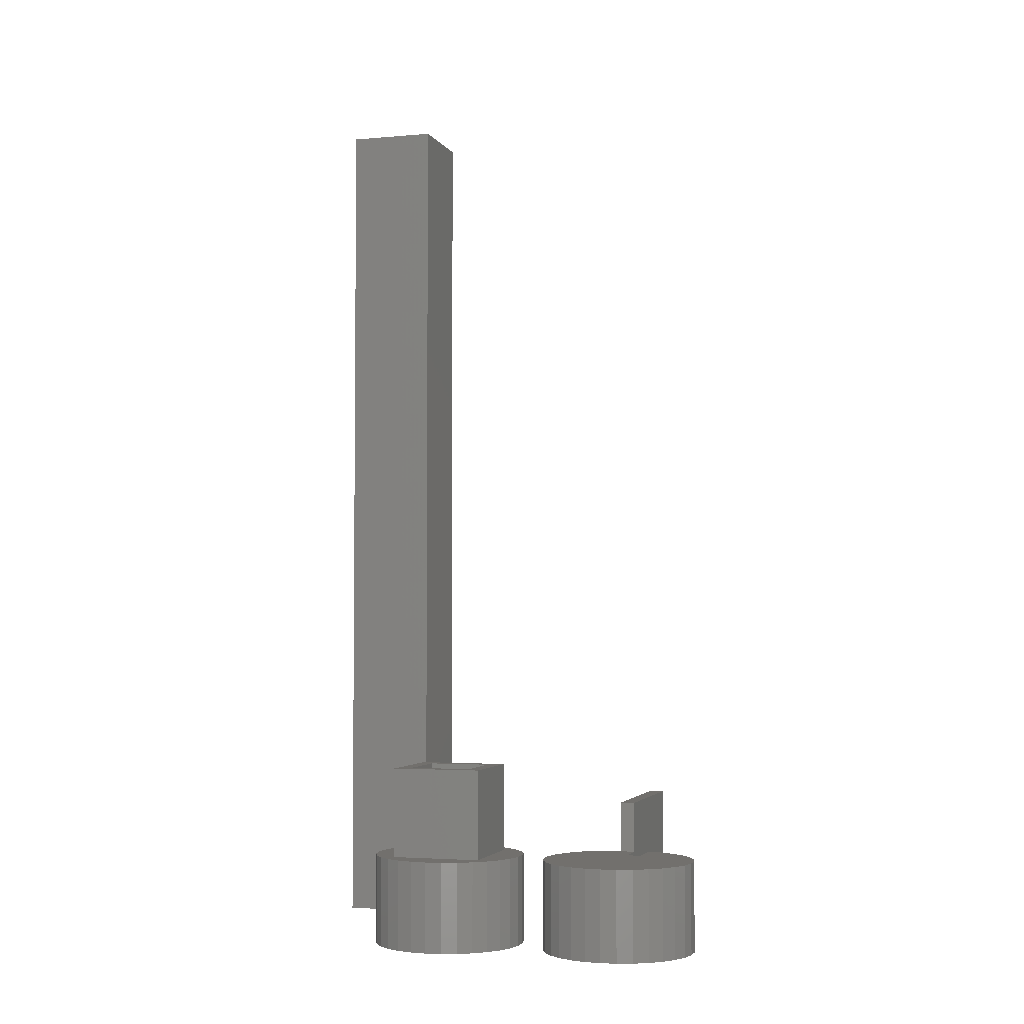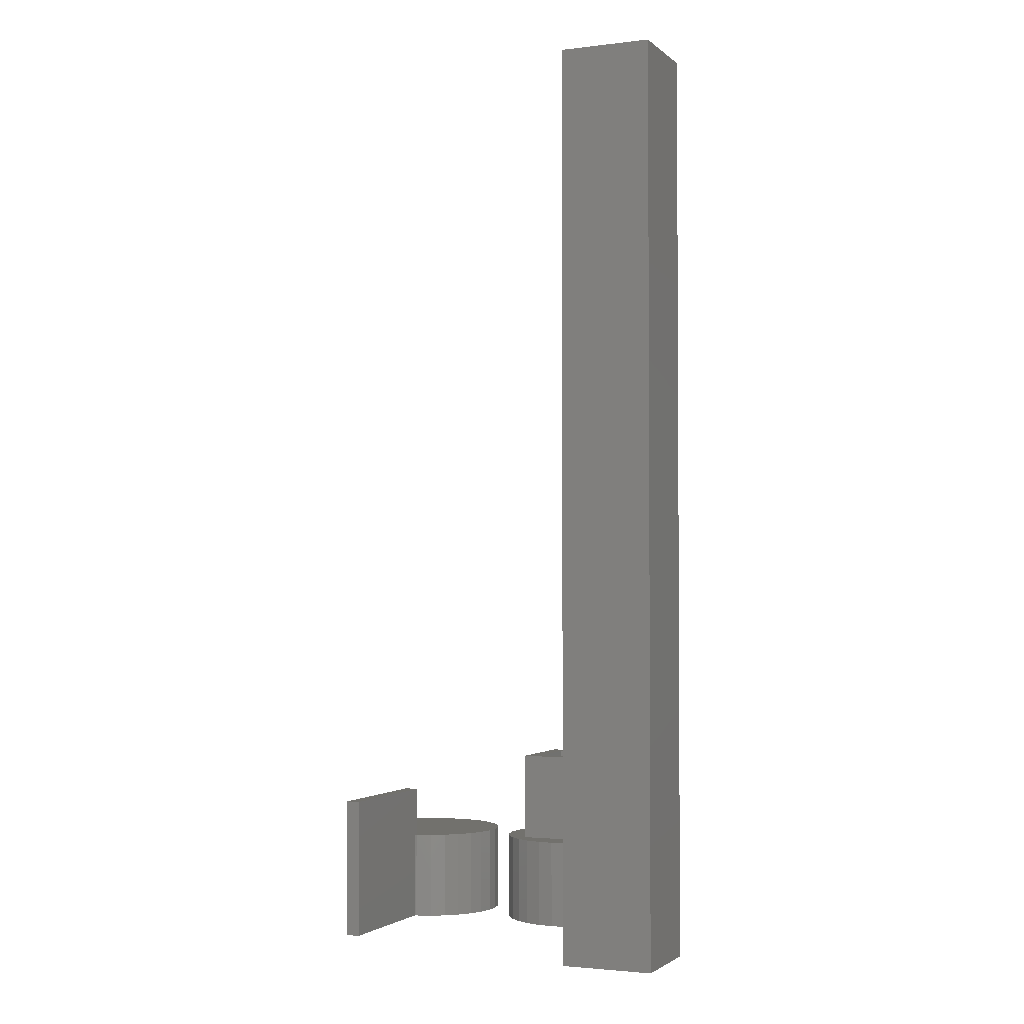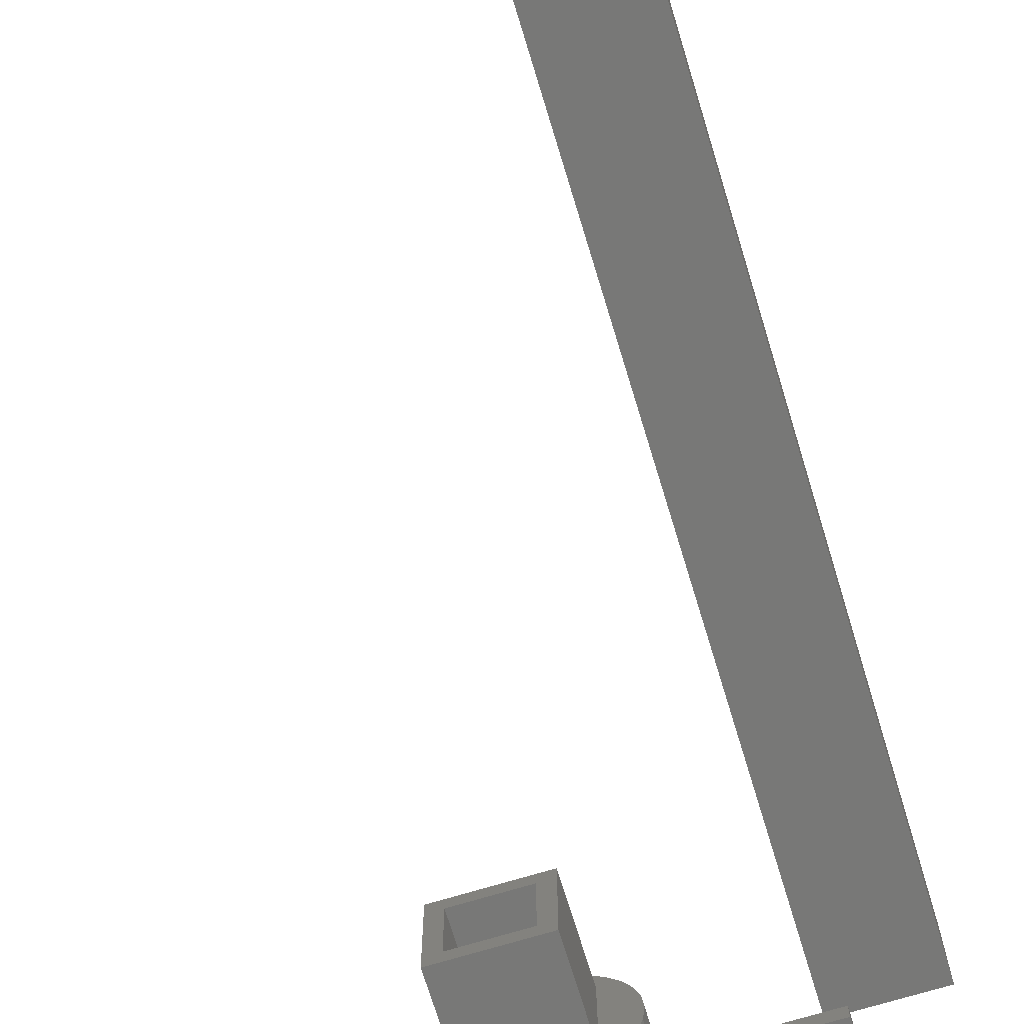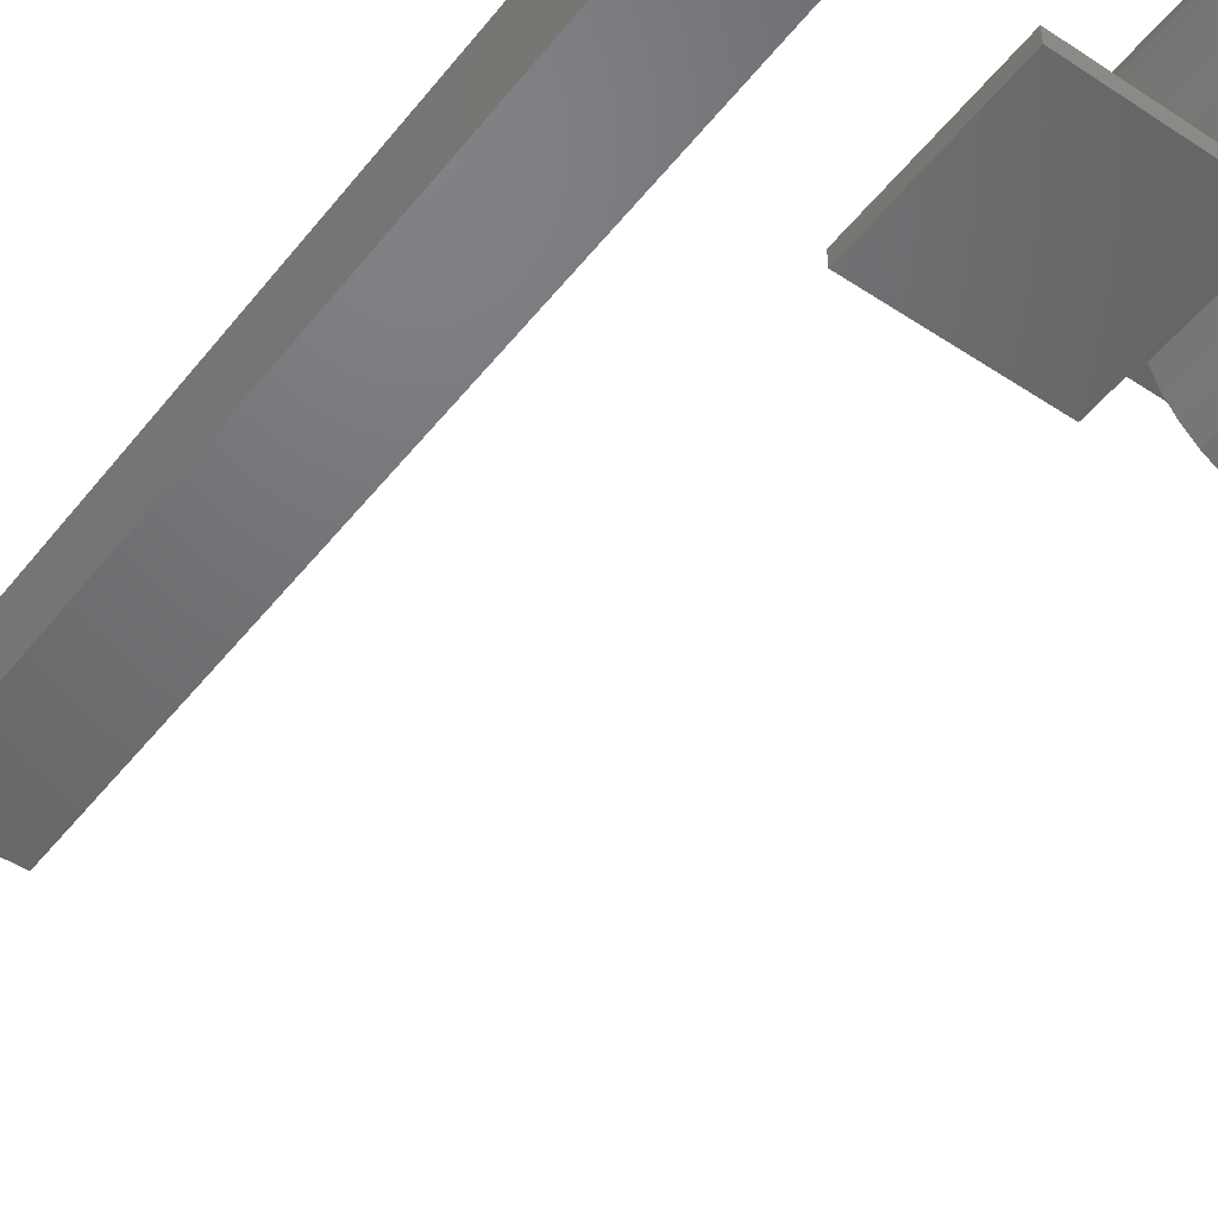
<metadata>
{"format":"stl","ext":"stl","renderer":"f3d","projection":"perspective","resolution":1024,"background":"white","views":[{"elev":-3.3,"azim":-73.1,"up":"+Z"},{"elev":-2.3,"azim":113.2,"up":"+Z"},{"elev":-70.8,"azim":16.9,"up":"+Y"},{"elev":-49.0,"azim":143.5,"up":"+Y"}]}
</metadata>
<code>
# stl→obj: 317 verts, 634 faces
v -8 -43.38 0
v -8 -40 12.8
v -8 -40 0
v -8 -43.38 12.8
v -8 -56 0
v -8 -52.62 12.8
v -8 -52.62 0
v -8 -56 12.8
v -11.38 -56 12.8
v -16 -57.24 12.8
v -9.2 -50.5 12.8
v -5.319 -50.5 12.8
v -5.072 -50.93 12.8
v -6.762 -48 12.8
v -5.072 -45.07 12.8
v -9.2 -48 12.8
v -11.38 -40 12.8
v -20.62 -56 12.8
v -13.07 -58.93 12.8
v -16 -38.76 12.8
v -13.07 -37.07 12.8
v -18.93 -58.93 12.8
v -24 -52.62 12.8
v -20.62 -40 12.8
v -18.93 -37.07 12.8
v -24 -56 12.8
v -25.24 -48 12.8
v -24 -43.38 12.8
v -24 -40 12.8
v -26.93 -50.93 12.8
v -26.93 -45.07 12.8
v -24 -40 0
v -24 -43.38 0
v -24 -52.62 0
v -24 -56 0
v -20.62 -40 0
v -11.38 -40 0
v -20.62 -56 0
v -11.38 -56 0
v -26.93 -45.07 0
v -25.24 -48 0
v -18.93 -58.93 0
v -16 -38.76 0
v -13.07 -37.07 0
v -5.072 -50.93 0
v -16 -57.24 0
v -5.319 -50.5 0
v -26.93 -50.93 0
v -13.07 -58.93 0
v -18.93 -37.07 0
v -6.762 -48 0
v -5.072 -45.07 0
v -2.697 -45.17 16
v -3.576 -42.47 0
v -3.576 -42.47 16
v -2.697 -45.17 0
v -2.663 -45.5 16
v -2.663 -45.5 0
v -3.576 -53.53 16
v -2.697 -50.83 0
v -2.697 -50.83 16
v -3.576 -53.53 0
v -25.1 -58.11 0
v -22.8 -59.78 16
v -25.1 -58.11 16
v -22.8 -59.78 0
v -14.58 -61.53 0
v -11.8 -60.93 16
v -14.58 -61.53 16
v -11.8 -60.93 0
v -27 -55.99 0
v -28.42 -53.53 16
v -28.42 -53.53 0
v -27 -55.99 16
v -11.8 -35.07 0
v -14.58 -34.47 16
v -11.8 -35.07 16
v -14.58 -34.47 0
v -20.2 -60.93 0
v -17.42 -61.53 16
v -20.2 -60.93 16
v -17.42 -61.53 0
v -6.9 -37.89 0
v -9.2 -36.22 16
v -6.9 -37.89 16
v -9.2 -36.22 0
v -29.3 -45.17 0
v -28.42 -42.47 16
v -28.42 -42.47 0
v -29.3 -45.17 16
v -27 -40.01 16
v -27 -40.01 0
v -9.2 -59.78 0
v -6.9 -58.11 16
v -9.2 -59.78 16
v -6.9 -58.11 0
v -17.42 -34.47 0
v -20.2 -35.07 16
v -17.42 -34.47 16
v -20.2 -35.07 0
v -2.663 -50.5 0
v -2.663 -50.5 16
v -4.997 -55.99 16
v -4.997 -55.99 0
v -22.8 -36.22 0
v -25.1 -37.89 16
v -22.8 -36.22 16
v -25.1 -37.89 0
v -4.997 -40.01 16
v -4.997 -40.01 0
v -29.6 -48 0
v -29.6 -48 16
v -3.76 -45.5 16
v -9.2 -48 16
v -3.76 -48 16
v -9.2 -50.5 16
v -29.3 -50.83 16
v -29.3 -50.83 0
v 21.24 -48 0
v 21.24 -45.5 0
v -3.76 -48 0
v 21.24 -48 25
v -3.76 -48 25
v 21.24 -45.5 25
v -3.76 -45.5 25
v -8 -11.38 0
v -8 -8 12.8
v -8 -8 0
v -8 -11.38 12.8
v -8 -24 0
v -8 -20.62 12.8
v -8 -20.62 0
v -8 -24 12.8
v -8.232 -17.91 12.8
v -5.072 -18.93 12.8
v -6.762 -16 12.8
v -8.232 -14.09 12.8
v -8 -16 12.8
v -5.072 -13.07 12.8
v -8.916 -12.28 12.8
v -10.01 -10.7 12.8
v -11.46 -9.416 12.8
v -11.38 -8 12.8
v -13.16 -8.52 12.8
v -13.07 -5.072 12.8
v -15.04 -8.058 12.8
v -16 -6.762 12.8
v -16.96 -8.058 12.8
v -18.93 -5.072 12.8
v -18.84 -8.52 12.8
v -20.62 -8 12.8
v -20.54 -9.416 12.8
v -24 -8 12.8
v -21.99 -10.7 12.8
v -24 -11.38 12.8
v -23.08 -12.28 12.8
v -25.24 -16 12.8
v -23.77 -14.09 12.8
v -24 -16 12.8
v -26.93 -13.07 12.8
v -10.01 -21.3 12.8
v -8.916 -19.72 12.8
v -11.46 -22.58 12.8
v -11.38 -24 12.8
v -13.16 -23.48 12.8
v -13.07 -26.93 12.8
v -15.04 -23.94 12.8
v -16 -25.24 12.8
v -16.96 -23.94 12.8
v -18.93 -26.93 12.8
v -18.84 -23.48 12.8
v -20.62 -24 12.8
v -20.54 -22.58 12.8
v -24 -24 12.8
v -21.99 -21.3 12.8
v -24 -20.62 12.8
v -23.08 -19.72 12.8
v -23.77 -17.91 12.8
v -26.93 -18.93 12.8
v -24 -8 0
v -24 -11.38 0
v -24 -20.62 0
v -24 -24 0
v -20.62 -8 0
v -11.38 -8 0
v -20.62 -24 0
v -11.38 -24 0
v -26.93 -13.07 0
v -25.24 -16 0
v -18.93 -26.93 0
v -16 -6.762 0
v -13.07 -5.072 0
v -5.072 -18.93 0
v -16 -25.24 0
v -6.762 -16 0
v -26.93 -18.93 0
v -13.07 -26.93 0
v -18.93 -5.072 0
v -5.072 -13.07 0
v -2.697 -13.17 16
v -3.576 -10.47 0
v -3.576 -10.47 16
v -2.697 -13.17 0
v -2.4 -16 16
v -2.4 -16 0
v -3.576 -21.53 16
v -2.697 -18.83 0
v -2.697 -18.83 16
v -3.576 -21.53 0
v -25.1 -26.11 0
v -22.8 -27.78 16
v -25.1 -26.11 16
v -22.8 -27.78 0
v -14.58 -29.53 0
v -11.8 -28.93 16
v -14.58 -29.53 16
v -11.8 -28.93 0
v -27 -23.99 0
v -28.42 -21.53 16
v -28.42 -21.53 0
v -27 -23.99 16
v -11.8 -3.066 0
v -14.58 -2.474 16
v -11.8 -3.066 16
v -14.58 -2.474 0
v -20.2 -28.93 0
v -17.42 -29.53 16
v -20.2 -28.93 16
v -17.42 -29.53 0
v -6.9 -5.893 0
v -9.2 -4.222 16
v -6.9 -5.893 16
v -9.2 -4.222 0
v -29.3 -13.17 0
v -28.42 -10.47 16
v -28.42 -10.47 0
v -29.3 -13.17 16
v -27 -8.006 16
v -27 -8.006 0
v -9.2 -27.78 0
v -6.9 -26.11 16
v -9.2 -27.78 16
v -6.9 -26.11 0
v -17.42 -2.474 0
v -20.2 -3.066 16
v -17.42 -2.474 16
v -20.2 -3.066 0
v -25.1 -5.893 16
v -25.1 -5.893 0
v -4.997 -23.99 16
v -4.997 -23.99 0
v -22.8 -4.222 0
v -22.8 -4.222 16
v -4.997 -8.006 16
v -4.997 -8.006 0
v -29.6 -16 0
v -29.6 -16 16
v -8 -16 16
v -8 -8 16
v -8 -24 16
v -24 -8 16
v -24 -16 16
v -24 -24 16
v -29.3 -18.83 16
v -10.5 -21.5 16
v -8.232 -17.91 16
v -8.916 -19.72 16
v -10.5 -10.5 16
v -10.01 -21.3 16
v -8.232 -14.09 16
v -8.916 -12.28 16
v -11.46 -22.58 16
v -13.16 -23.48 16
v -15.04 -23.94 16
v -16.96 -23.94 16
v -21.5 -21.5 16
v -18.84 -23.48 16
v -20.54 -22.58 16
v -23.08 -19.72 16
v -21.99 -21.3 16
v -10.01 -10.7 16
v -11.46 -9.416 16
v -13.16 -8.52 16
v -15.04 -8.058 16
v -16.96 -8.058 16
v -21.5 -10.5 16
v -18.84 -8.52 16
v -20.54 -9.416 16
v -21.99 -10.7 16
v -23.77 -17.91 16
v -23.08 -12.28 16
v -23.77 -14.09 16
v -29.3 -18.83 0
v -8 -8 32
v -8 -24 32
v -10.5 -10.5 32
v -21.5 -10.5 32
v -24 -8 32
v -21.5 -21.5 32
v -10.5 -21.5 32
v -24 -24 32
v 32 0 160
v 32 16 0
v 32 16 160
v 32 0 0
v 29.5 13.5 160
v 18.5 13.5 160
v 16 16 160
v 18.5 2.5 160
v 29.5 2.5 160
v 16 0 160
v 29.5 2.5 0
v 18.5 2.5 0
v 16 0 0
v 18.5 13.5 0
v 29.5 13.5 0
v 16 16 0
f 1 2 3
f 2 1 4
f 5 6 7
f 6 5 8
f 9 6 8
f 10 11 9
f 6 9 11
f 6 12 13
f 12 6 11
f 14 4 15
f 16 4 14
f 17 4 16
f 18 11 10
f 4 17 2
f 10 9 19
f 11 18 16
f 16 20 17
f 17 20 21
f 18 10 22
f 23 16 18
f 16 24 20
f 20 24 25
f 23 18 26
f 27 16 23
f 16 28 24
f 24 28 29
f 16 27 28
f 27 23 30
f 28 27 31
f 28 32 29
f 32 28 33
f 26 34 23
f 34 26 35
f 32 24 29
f 24 32 36
f 37 2 17
f 2 37 3
f 38 26 18
f 26 38 35
f 5 9 8
f 9 5 39
f 27 40 31
f 40 27 41
f 22 38 18
f 38 22 42
f 43 21 20
f 21 43 44
f 40 28 31
f 28 40 33
f 45 6 13
f 6 45 7
f 46 22 10
f 22 46 42
f 37 21 44
f 21 37 17
f 45 12 47
f 12 45 13
f 34 30 23
f 30 34 48
f 49 10 19
f 10 49 46
f 24 50 25
f 50 24 36
f 30 41 27
f 41 30 48
f 51 15 52
f 15 51 14
f 49 9 39
f 9 49 19
f 50 20 25
f 20 50 43
f 1 15 4
f 15 1 52
f 53 54 55
f 54 53 56
f 57 56 53
f 56 57 58
f 59 60 61
f 60 59 62
f 63 64 65
f 64 63 66
f 67 68 69
f 68 67 70
f 71 72 73
f 72 71 74
f 75 76 77
f 76 75 78
f 79 80 81
f 80 79 82
f 83 84 85
f 84 83 86
f 86 77 84
f 77 86 75
f 87 88 89
f 88 87 90
f 66 81 64
f 81 66 79
f 89 91 92
f 91 89 88
f 93 94 95
f 94 93 96
f 97 98 99
f 98 97 100
f 61 101 102
f 101 61 60
f 78 99 76
f 99 78 97
f 103 62 59
f 62 103 104
f 105 106 107
f 106 105 108
f 70 95 68
f 95 70 93
f 100 107 98
f 107 100 105
f 94 104 103
f 104 94 96
f 109 83 85
f 83 109 110
f 111 90 87
f 90 111 112
f 55 110 109
f 110 55 54
f 92 106 108
f 106 92 91
f 113 53 55
f 53 113 57
f 114 55 109
f 55 114 113
f 114 109 85
f 114 85 84
f 113 114 115
f 77 114 84
f 76 114 77
f 99 114 76
f 116 68 95
f 98 114 99
f 116 69 68
f 107 114 98
f 116 80 69
f 106 114 107
f 116 81 80
f 91 114 106
f 116 64 81
f 88 114 91
f 116 65 64
f 90 114 88
f 116 74 65
f 112 114 90
f 116 72 74
f 117 114 112
f 114 72 116
f 72 114 117
f 116 61 102
f 61 116 59
f 59 116 103
f 103 116 94
f 94 116 95
f 82 69 80
f 69 82 67
f 73 117 118
f 117 73 72
f 63 74 71
f 74 63 65
f 93 5 96
f 93 39 5
f 49 93 70
f 93 49 39
f 67 49 70
f 67 46 49
f 82 46 67
f 82 42 46
f 79 42 82
f 66 42 79
f 42 66 38
f 66 35 38
f 63 35 66
f 71 35 63
f 35 71 34
f 34 73 48
f 73 34 71
f 5 104 96
f 7 104 5
f 104 7 45
f 45 60 62
f 45 62 104
f 60 45 101
f 101 45 47
f 41 48 40
f 92 32 33
f 89 33 40
f 32 92 108
f 118 48 73
f 111 48 118
f 33 89 92
f 48 111 40
f 40 87 89
f 40 111 87
f 119 58 120
f 52 56 58
f 121 58 119
f 52 58 121
f 56 52 54
f 1 54 52
f 52 121 51
f 54 1 110
f 110 1 3
f 110 3 83
f 3 86 83
f 37 86 3
f 44 86 37
f 86 44 75
f 44 78 75
f 43 78 44
f 43 97 78
f 50 97 43
f 50 100 97
f 105 50 36
f 50 105 100
f 32 105 36
f 105 32 108
f 118 112 111
f 112 118 117
f 116 16 114
f 16 116 11
f 115 122 123
f 119 115 121
f 115 119 122
f 14 114 16
f 114 14 115
f 121 14 51
f 14 121 115
f 102 12 116
f 101 12 102
f 12 101 47
f 116 12 11
f 122 120 124
f 120 122 119
f 125 122 124
f 122 125 123
f 115 125 113
f 125 115 123
f 124 57 125
f 120 57 124
f 57 120 58
f 125 57 113
f 126 127 128
f 127 126 129
f 130 131 132
f 131 130 133
f 134 135 131
f 135 134 136
f 137 136 138
f 136 137 139
f 139 137 129
f 140 129 137
f 141 129 140
f 129 141 127
f 142 127 141
f 127 142 143
f 144 143 142
f 143 144 145
f 146 145 144
f 146 147 145
f 148 147 146
f 149 148 150
f 148 149 147
f 151 150 152
f 150 151 149
f 153 152 154
f 155 154 156
f 157 158 159
f 155 156 158
f 153 154 155
f 152 153 151
f 158 160 155
f 161 131 133
f 136 134 138
f 131 162 134
f 131 161 162
f 163 133 164
f 133 163 161
f 165 164 166
f 164 165 163
f 166 167 165
f 168 167 166
f 168 169 167
f 170 169 168
f 169 170 171
f 172 171 170
f 171 172 173
f 174 173 172
f 173 174 175
f 175 174 176
f 175 176 177
f 177 176 178
f 179 178 176
f 178 157 159
f 160 158 157
f 178 179 157
f 155 180 153
f 180 155 181
f 174 182 176
f 182 174 183
f 180 151 153
f 151 180 184
f 185 127 143
f 127 185 128
f 186 174 172
f 174 186 183
f 130 164 133
f 164 130 187
f 157 188 160
f 188 157 189
f 170 186 172
f 186 170 190
f 191 145 147
f 145 191 192
f 188 155 160
f 155 188 181
f 193 131 135
f 131 193 132
f 194 170 168
f 170 194 190
f 185 145 192
f 145 185 143
f 193 136 195
f 136 193 135
f 182 179 176
f 179 182 196
f 197 168 166
f 168 197 194
f 151 198 149
f 198 151 184
f 179 189 157
f 189 179 196
f 195 139 199
f 139 195 136
f 197 164 187
f 164 197 166
f 198 147 149
f 147 198 191
f 126 139 129
f 139 126 199
f 200 201 202
f 201 200 203
f 204 203 200
f 203 204 205
f 206 207 208
f 207 206 209
f 210 211 212
f 211 210 213
f 214 215 216
f 215 214 217
f 218 219 220
f 219 218 221
f 222 223 224
f 223 222 225
f 226 227 228
f 227 226 229
f 230 231 232
f 231 230 233
f 233 224 231
f 224 233 222
f 234 235 236
f 235 234 237
f 213 228 211
f 228 213 226
f 236 238 239
f 238 236 235
f 240 241 242
f 241 240 243
f 244 245 246
f 245 244 247
f 208 205 204
f 205 208 207
f 239 248 249
f 248 239 238
f 225 246 223
f 246 225 244
f 250 209 206
f 209 250 251
f 252 248 253
f 248 252 249
f 217 242 215
f 242 217 240
f 247 253 245
f 253 247 252
f 241 251 250
f 251 241 243
f 254 230 232
f 230 254 255
f 256 237 234
f 237 256 257
f 202 255 254
f 255 202 201
f 258 204 200
f 258 200 202
f 204 258 208
f 259 202 254
f 208 258 206
f 259 254 232
f 260 206 258
f 202 259 258
f 231 259 232
f 224 259 231
f 223 259 224
f 246 259 223
f 261 246 245
f 261 245 253
f 246 261 259
f 235 262 261
f 238 261 248
f 248 261 253
f 206 260 250
f 250 260 241
f 260 242 241
f 260 215 242
f 260 216 215
f 260 227 216
f 263 227 260
f 227 263 228
f 228 263 211
f 263 212 211
f 235 261 238
f 262 235 237
f 263 221 212
f 262 237 257
f 263 219 221
f 264 262 257
f 262 219 263
f 219 262 264
f 265 258 266
f 265 266 267
f 268 258 265
f 265 267 269
f 258 268 270
f 270 268 271
f 272 265 269
f 273 265 272
f 274 265 273
f 275 265 274
f 276 275 277
f 276 277 278
f 275 276 265
f 279 276 280
f 280 276 278
f 271 268 281
f 268 282 281
f 268 283 282
f 268 284 283
f 268 285 284
f 286 285 268
f 285 286 287
f 287 286 288
f 286 289 288
f 290 276 279
f 262 276 290
f 286 291 289
f 276 262 286
f 286 292 291
f 286 262 292
f 229 216 227
f 216 229 214
f 220 264 293
f 264 220 219
f 210 221 218
f 221 210 212
f 239 180 181
f 236 181 188
f 180 239 249
f 293 196 220
f 256 196 293
f 181 236 239
f 196 256 188
f 188 234 236
f 188 256 234
f 240 130 243
f 240 187 130
f 197 240 217
f 240 197 187
f 214 197 217
f 214 194 197
f 229 194 214
f 229 190 194
f 226 190 229
f 213 190 226
f 190 213 186
f 213 183 186
f 210 183 213
f 218 183 210
f 183 218 182
f 182 220 196
f 220 182 218
f 205 195 199
f 193 205 207
f 193 207 209
f 195 205 193
f 132 209 251
f 205 199 203
f 203 199 201
f 130 251 243
f 132 251 130
f 209 132 193
f 126 201 199
f 201 126 255
f 255 126 128
f 255 128 230
f 128 233 230
f 185 233 128
f 192 233 185
f 233 192 222
f 192 225 222
f 191 225 192
f 191 244 225
f 198 244 191
f 198 247 244
f 252 198 184
f 198 252 247
f 180 252 184
f 252 180 249
f 189 196 188
f 293 257 256
f 257 293 264
f 144 282 283
f 282 144 142
f 152 287 288
f 287 152 150
f 150 285 287
f 285 150 148
f 134 258 138
f 258 134 266
f 161 267 162
f 267 161 269
f 140 281 141
f 281 140 271
f 146 283 284
f 283 146 144
f 165 274 273
f 274 165 167
f 148 284 285
f 284 148 146
f 290 159 262
f 159 290 178
f 142 281 282
f 281 142 141
f 138 270 137
f 270 138 258
f 137 271 140
f 271 137 270
f 292 156 291
f 156 292 158
f 167 275 274
f 275 167 169
f 161 272 269
f 272 161 163
f 154 288 289
f 288 154 152
f 262 158 292
f 158 262 159
f 171 278 277
f 278 171 173
f 163 273 272
f 273 163 165
f 169 277 275
f 277 169 171
f 173 280 278
f 280 173 175
f 279 178 290
f 178 279 177
f 280 177 279
f 177 280 175
f 162 266 134
f 266 162 267
f 291 154 289
f 154 291 156
f 294 258 259
f 295 258 294
f 258 295 260
f 294 296 295
f 294 297 296
f 297 298 299
f 298 297 294
f 300 295 296
f 299 295 300
f 299 301 295
f 301 299 298
f 262 298 261
f 301 262 263
f 262 301 298
f 259 298 294
f 298 259 261
f 263 295 301
f 295 263 260
f 265 296 268
f 296 265 300
f 299 286 297
f 286 299 276
f 286 296 297
f 296 286 268
f 265 299 300
f 299 265 276
f 302 303 304
f 303 302 305
f 304 306 302
f 304 307 306
f 307 308 309
f 308 307 304
f 310 302 306
f 309 302 310
f 309 311 302
f 311 309 308
f 305 312 303
f 305 313 312
f 313 314 315
f 314 313 305
f 316 303 312
f 315 303 316
f 315 317 303
f 317 315 314
f 314 308 317
f 308 314 311
f 303 308 304
f 308 303 317
f 314 302 311
f 302 314 305
f 312 306 316
f 306 312 310
f 309 315 307
f 315 309 313
f 315 306 307
f 306 315 316
f 312 309 310
f 309 312 313

</code>
